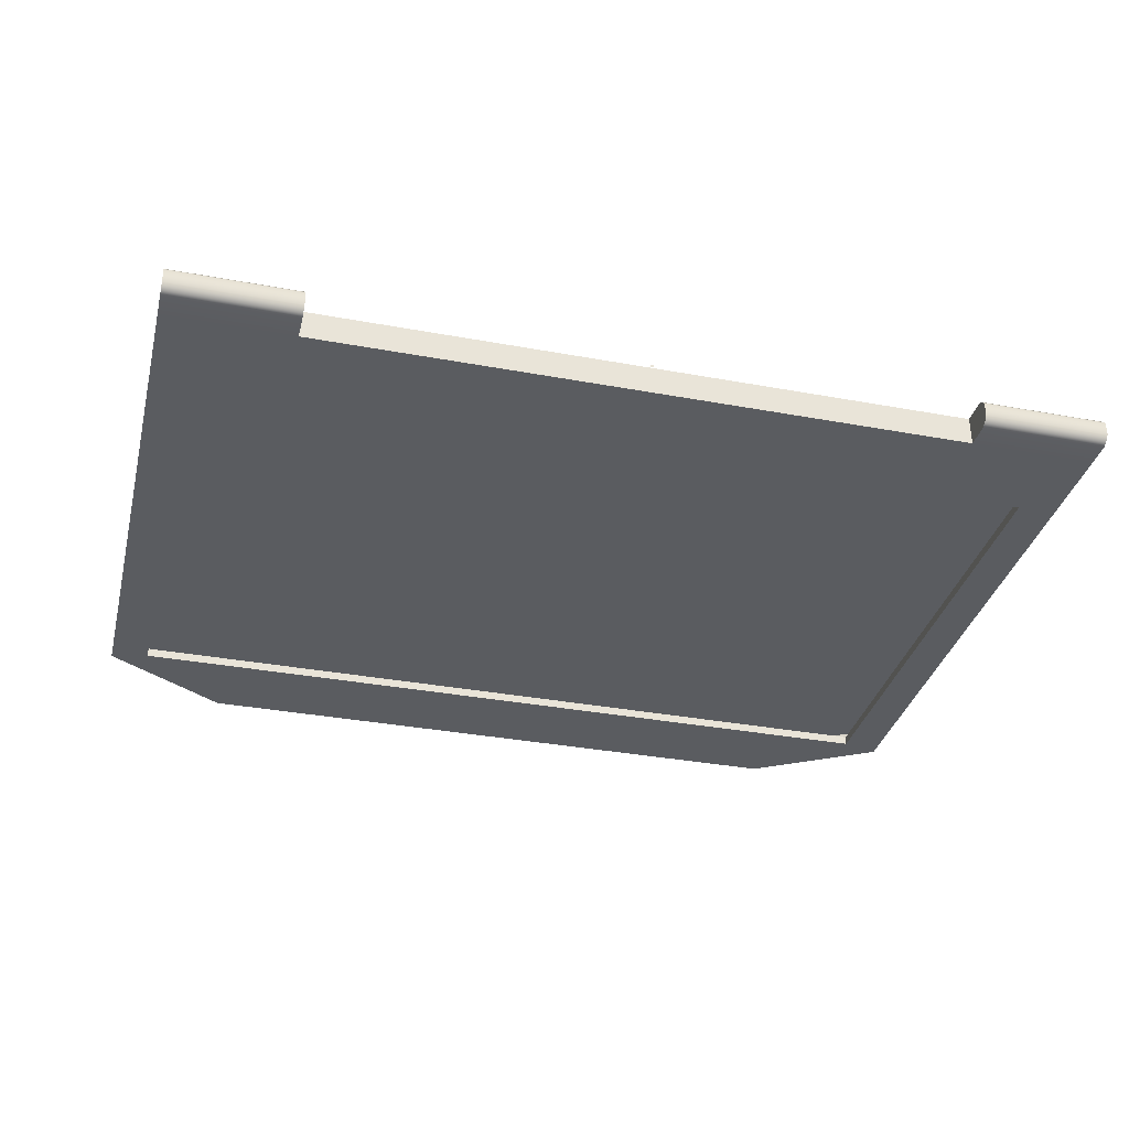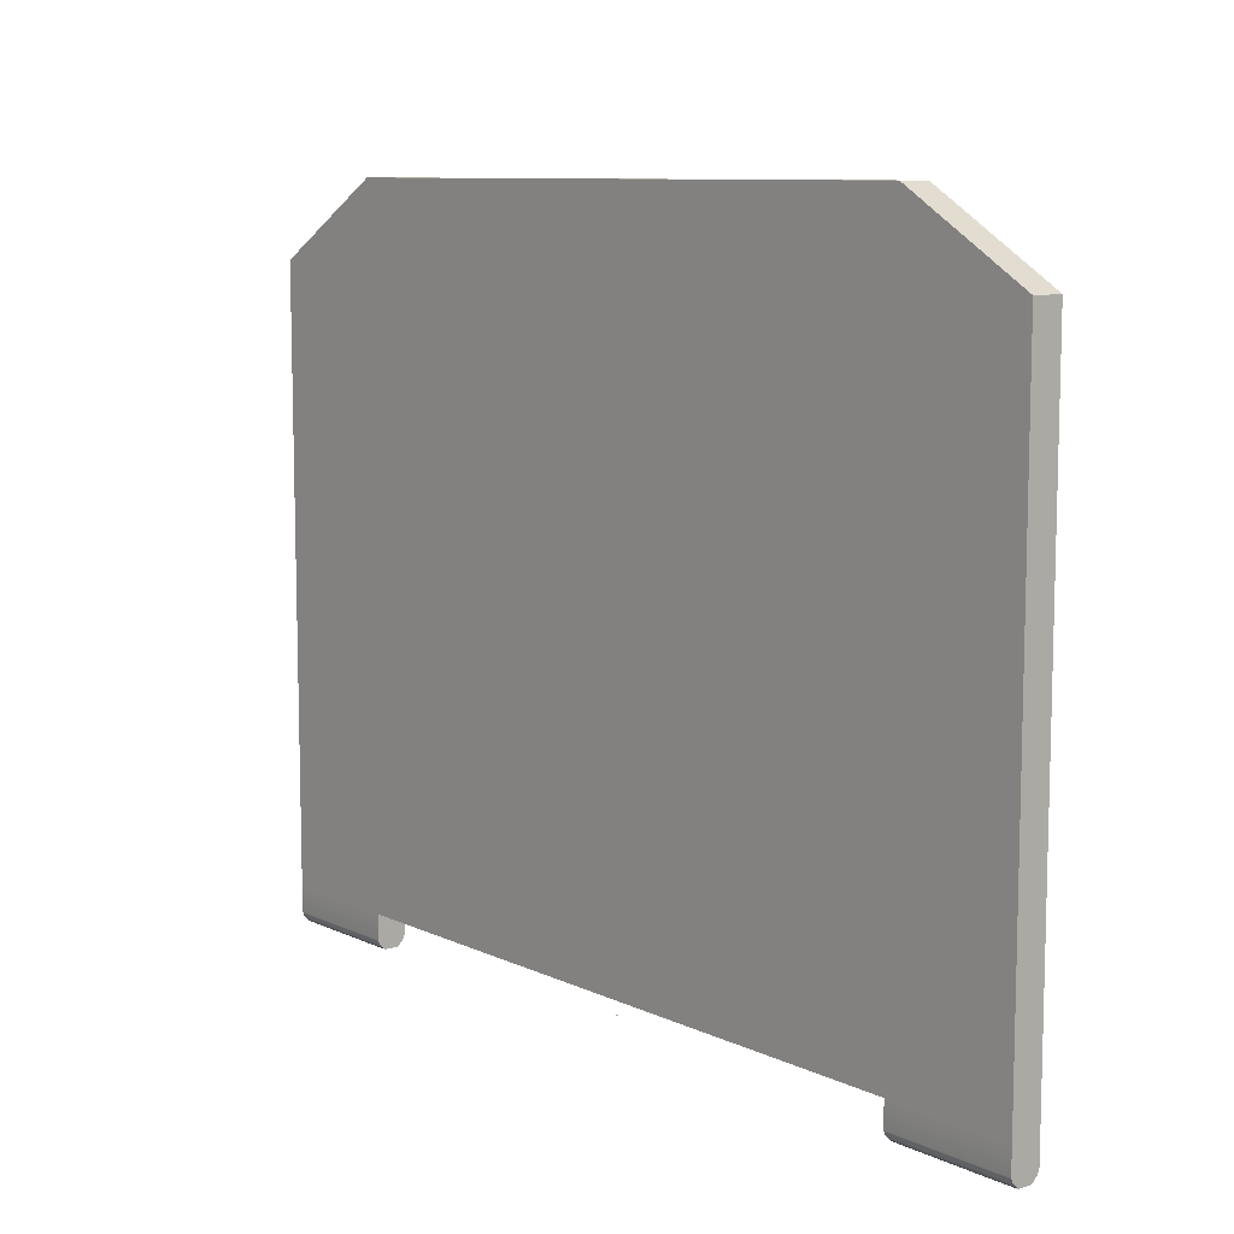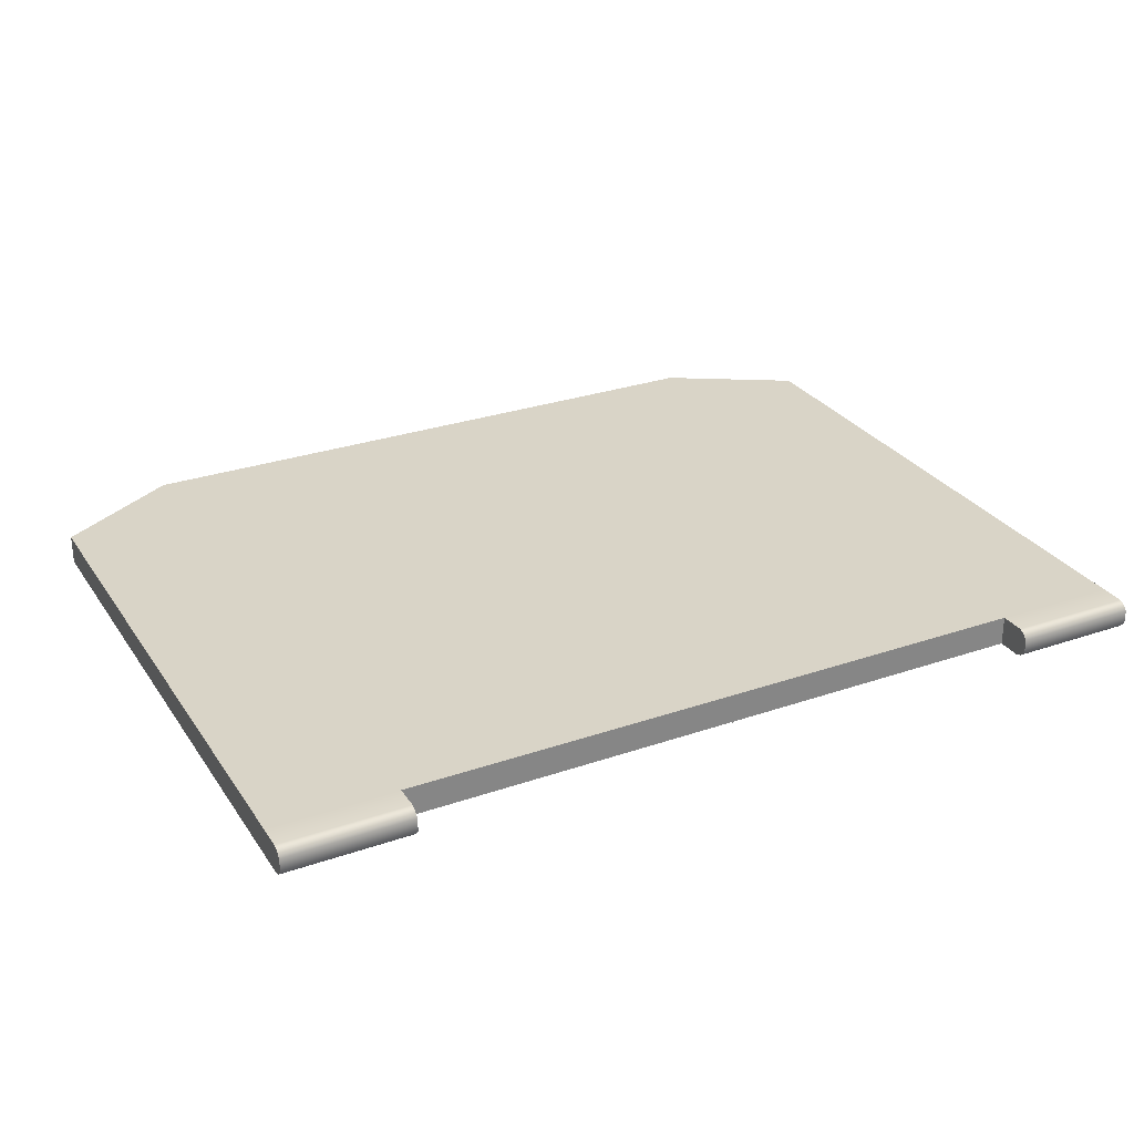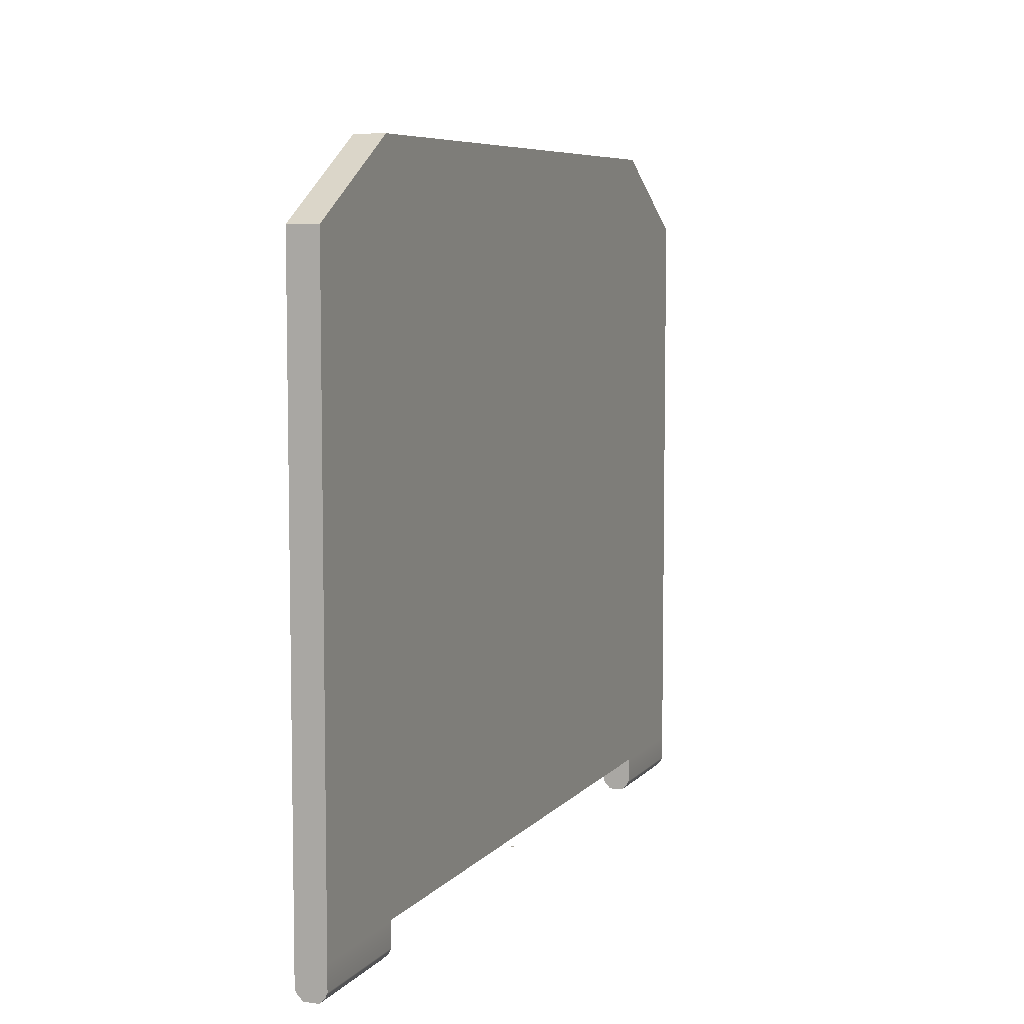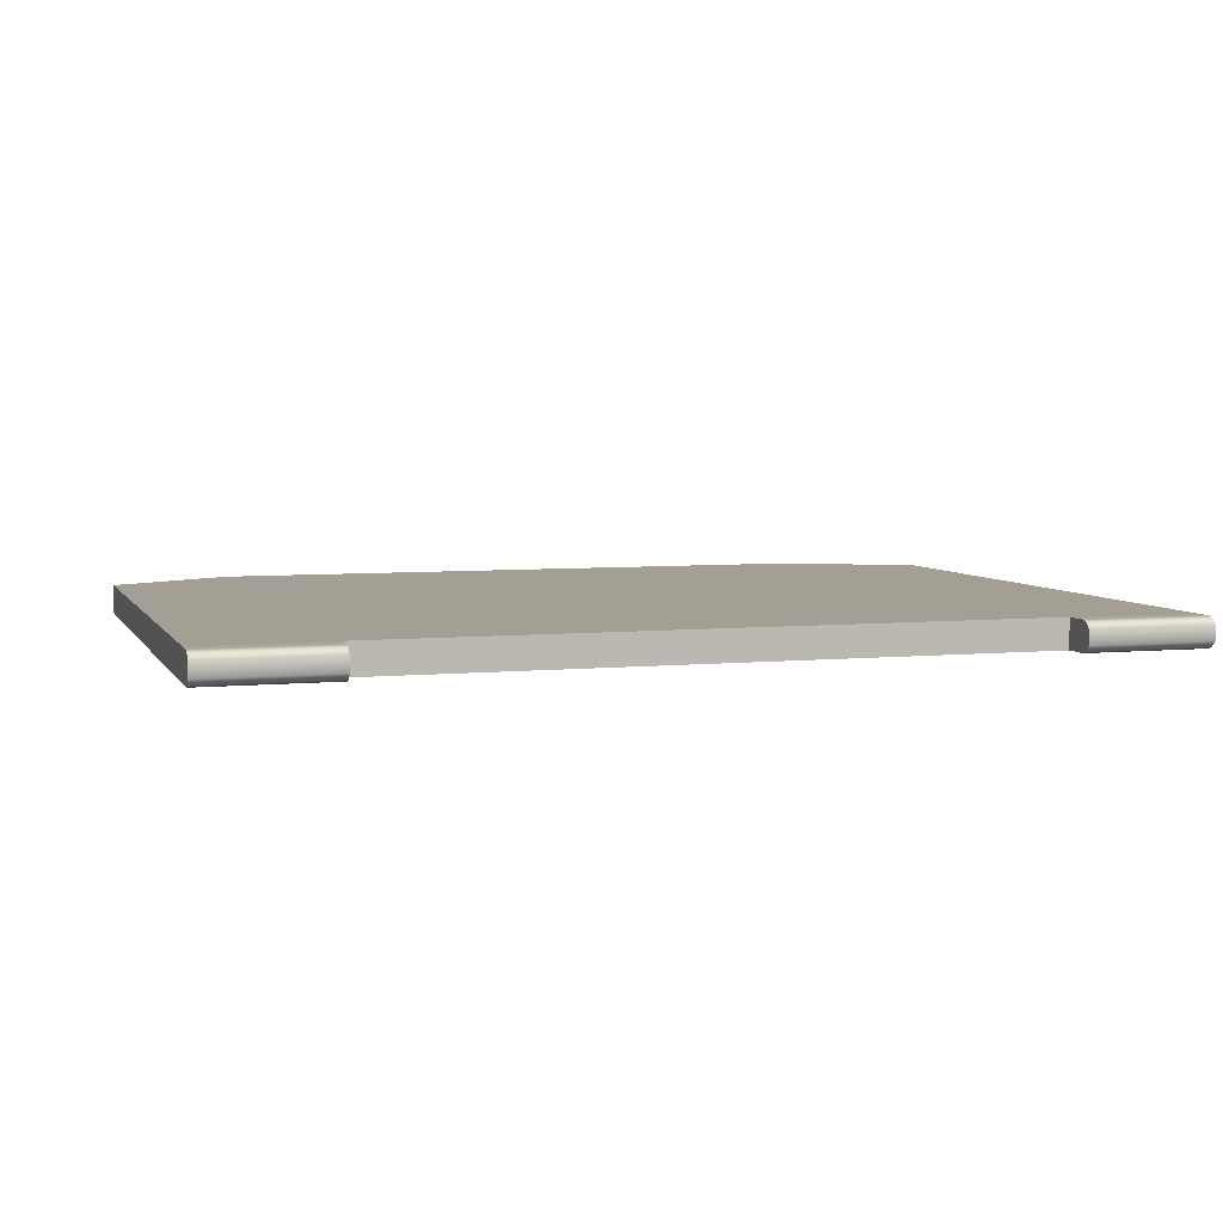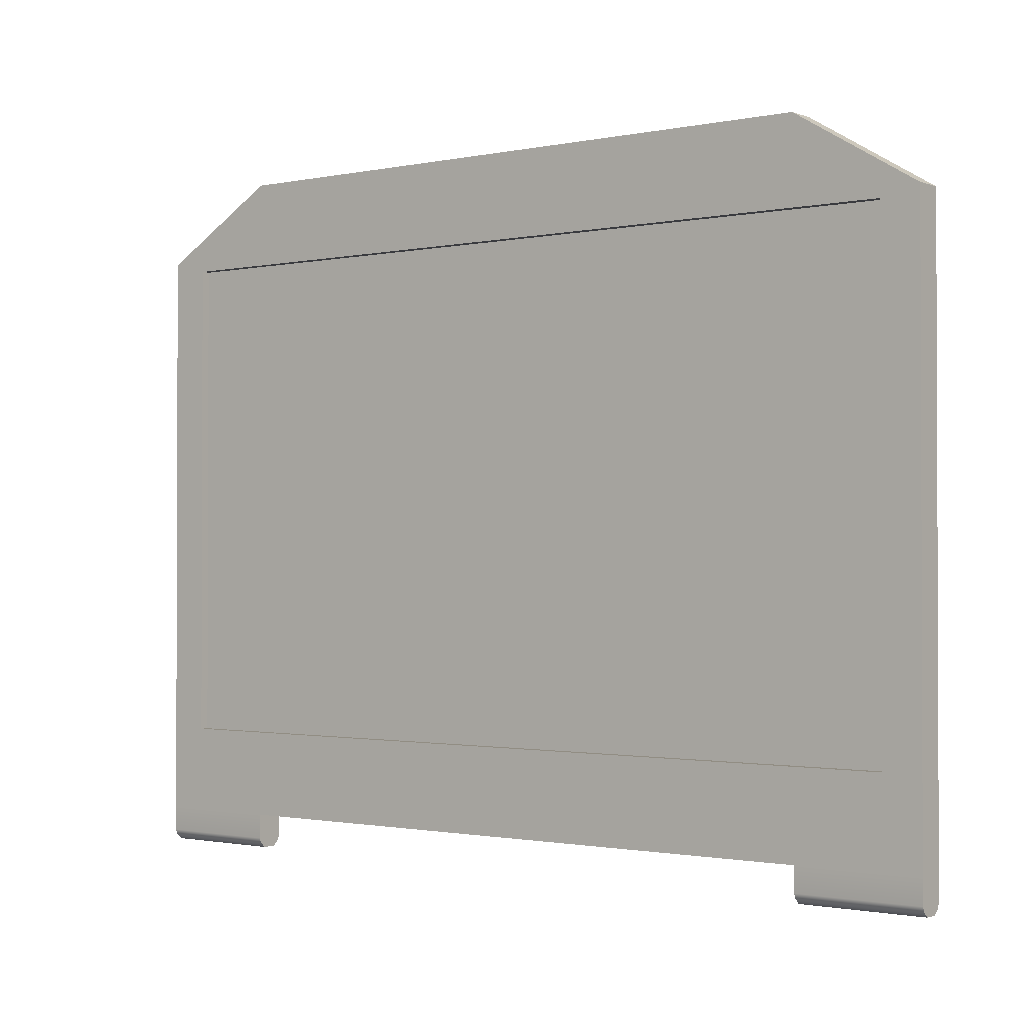
<metadata>
{"format":"obj","ext":"obj","renderer":"f3d","projection":"perspective","resolution":1024,"background":"white","views":[{"elev":-34.3,"azim":166.0,"up":"+Y"},{"elev":9.4,"azim":-129.8,"up":"+Z"},{"elev":28.7,"azim":152.7,"up":"+Y"},{"elev":6.8,"azim":111.2,"up":"+Z"},{"elev":5.5,"azim":162.6,"up":"+Y"},{"elev":-1.2,"azim":37.5,"up":"+Z"}]}
</metadata>
<code>
o LidMeshLaptopLid_25_0_GeomSubset_0
v -0.000632 0.1583 -0.1551
v 0.000632 0.1583 -0.1551
v -0.000632 0.1596 -0.1551
v 0.000632 0.1596 -0.1551
v -0.000632 0.1583 -0.1551
v 0.000632 0.1583 -0.1551
v -0.000632 0.1596 -0.1551
v 0.000632 0.1596 -0.1551
v -0.000632 0.1583 -0.1551
v 0.000632 0.1583 -0.1551
v -0.000632 0.1596 -0.1551
v 0.000632 0.1596 -0.1551
v -0.000632 0.1583 -0.1551
v 0.000632 0.1583 -0.1551
v -0.000632 0.1596 -0.1551
v 0.000632 0.1596 -0.1551
v -0.000632 0.1583 -0.1551
v 0.000632 0.1583 -0.1551
v -0.000632 0.1596 -0.1551
v 0.000632 0.1596 -0.1551
v -0.000632 0.1583 -0.1551
v 0.000632 0.1583 -0.1551
v -0.000632 0.1596 -0.1551
v 0.000632 0.1596 -0.1551
v -0.215 0.1659 0.1365
v 0.215 0.1659 0.1365
v -0.215 0.1659 -0.1459
v 0.215 0.1659 -0.1459
v -0.215 0.1518 -0.1459
v -0.215 0.1518 0.1365
v 0.215 0.1518 -0.1459
v 0.215 0.1518 0.1365
v -0.155 0.1518 0.1723
v -0.155 0.1518 -0.1459
v -0.155 0.1659 -0.1459
v -0.155 0.1659 0.1723
v 0.155 0.1518 0.1723
v 0.155 0.1518 -0.1459
v 0.155 0.1659 -0.1459
v 0.155 0.1659 0.1723
v 0.155 0.1623 -0.1626
v 0.215 0.1623 -0.1626
v 0.215 0.1555 -0.1626
v 0.155 0.1555 -0.1626
v -0.215 0.1623 -0.1626
v -0.155 0.1623 -0.1626
v -0.155 0.1555 -0.1626
v -0.215 0.1555 -0.1626
v 0.155 0.1659 -0.1577
v 0.155 0.1648 -0.1602
v 0.215 0.1659 -0.1577
v 0.215 0.1648 -0.1601
v 0.215 0.1518 -0.1577
v 0.215 0.1529 -0.1601
v 0.155 0.1518 -0.1577
v 0.155 0.1529 -0.1601
v -0.215 0.1659 -0.1577
v -0.215 0.1648 -0.1601
v -0.155 0.1659 -0.1577
v -0.155 0.1648 -0.1602
v -0.155 0.1518 -0.1577
v -0.155 0.1529 -0.1601
v -0.215 0.1518 -0.1577
v -0.215 0.1529 -0.1601
v 0 0.1518 -0.1459
v 0 0.1518 0.1723
v 0 0.1659 0.1723
v 0 0.1659 -0.1459
v 0 0.1518 -0.1046
v -0.1966 0.1518 -0.1046
v -0.215 0.1518 -0.1046
v -0.215 0.1659 -0.1046
v -0.155 0.1659 -0.1046
v 0 0.1659 -0.1046
v 0.155 0.1659 -0.1046
v 0.215 0.1659 -0.1046
v 0.215 0.1518 -0.1046
v 0.1966 0.1518 -0.1046
v -0.1966 0.1518 0.1317
v 0 0.1518 0.1317
v 0.1966 0.1518 0.1317
v 0.215 0.1518 0.1281
v 0.215 0.1659 0.1281
v 0.155 0.1659 0.1281
v 0 0.1659 0.1281
v -0.155 0.1659 0.1281
v -0.215 0.1659 0.1281
v -0.215 0.1518 0.1281
v 0 0.1561 -0.1046
v 0.1966 0.1561 -0.1046
v 0.1966 0.1561 0.1317
v 0 0.1561 0.1317
v -0.1966 0.1561 -0.1046
v -0.1966 0.1561 0.1317
v 0.04354 0.1698 -0.0325
v -0.04354 0.1698 -0.0325
v 0.04354 0.1698 0.05882
v -0.04354 0.1698 0.05882
v 0 0.1559 -0.1046
v 0.1966 0.1559 -0.1046
v 0.1966 0.1559 0.1317
v 0 0.1559 0.1317
v -0.1966 0.1559 -0.1046
v -0.1966 0.1559 0.1317
f 1 2 4 3
f 41 42 43 44
f 45 46 47 48
f 35 68 65 34
f 36 33 66 67
f 49 50 56 55
f 50 49 51 52
f 52 51 53 54
f 54 53 55 56
f 57 58 64 63
f 58 57 59 60
f 60 59 61 62
f 62 61 63 64
f 39 28 51 49
f 28 31 53 51
f 31 38 55 53
f 38 39 49 55
f 27 35 59 57
f 35 34 61 59
f 34 29 63 61
f 29 27 57 63
f 50 52 42 41
f 52 54 43 42
f 54 56 44 43
f 56 50 41 44
f 58 60 46 45
f 60 62 47 46
f 62 64 48 47
f 64 58 45 48
f 26 40 37 32
f 36 25 30 33
f 67 66 37 40
f 65 68 39 38
f 71 70 79 88
f 72 71 88 87
f 73 72 87 86
f 74 73 86 85
f 75 74 85 84
f 76 75 84 83
f 77 76 83 82
f 78 77 82 81
f 75 76 28 39
f 29 71 72 27
f 77 31 28 76
f 78 38 31 77
f 71 29 34 70
f 72 73 35 27
f 70 34 65 69
f 73 74 68 35
f 78 69 65 38
f 68 74 75 39
f 33 79 80 66
f 30 88 79 33
f 87 88 30 25
f 25 36 86 87
f 36 67 85 86
f 84 85 67 40
f 40 26 83 84
f 32 82 83 26
f 37 81 82 32
f 66 80 81 37
f 69 78 90 89
f 78 81 91 90
f 81 80 92 91
f 70 69 89 93
f 80 79 94 92
f 79 70 93 94

</code>
